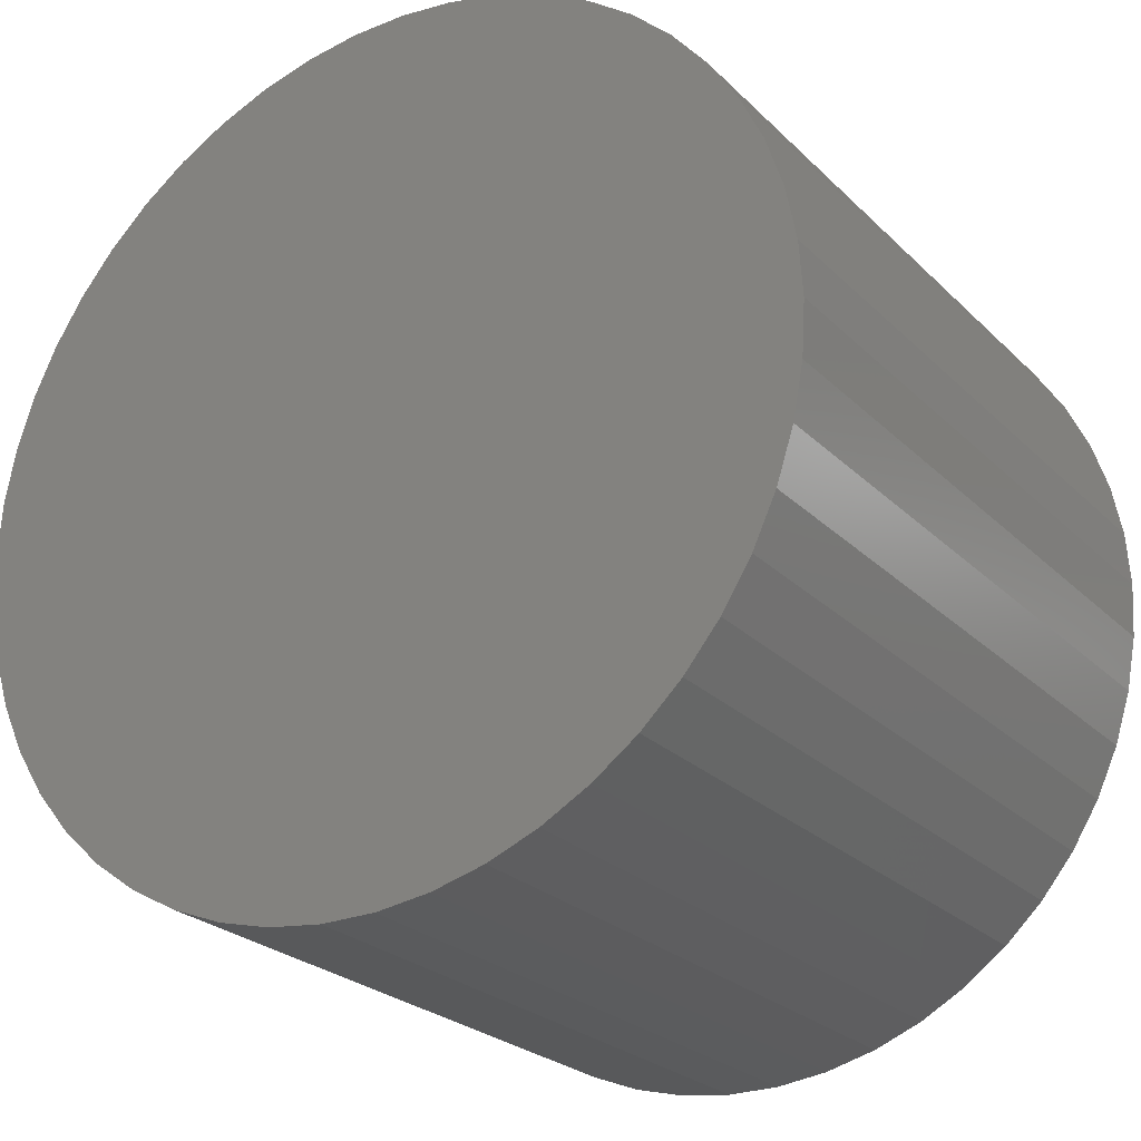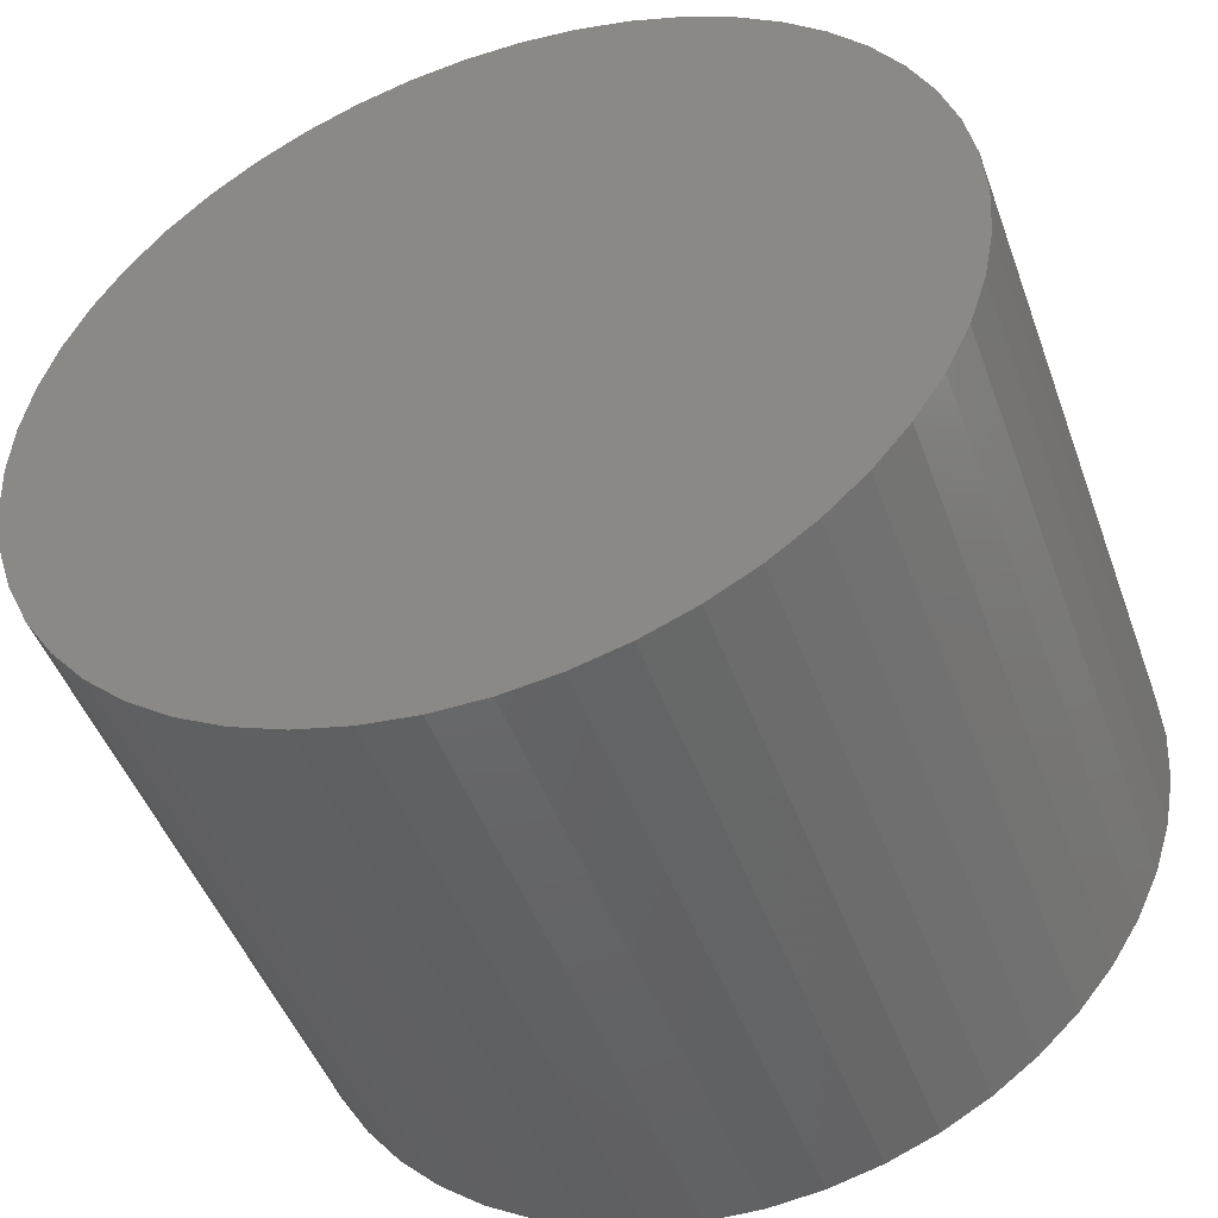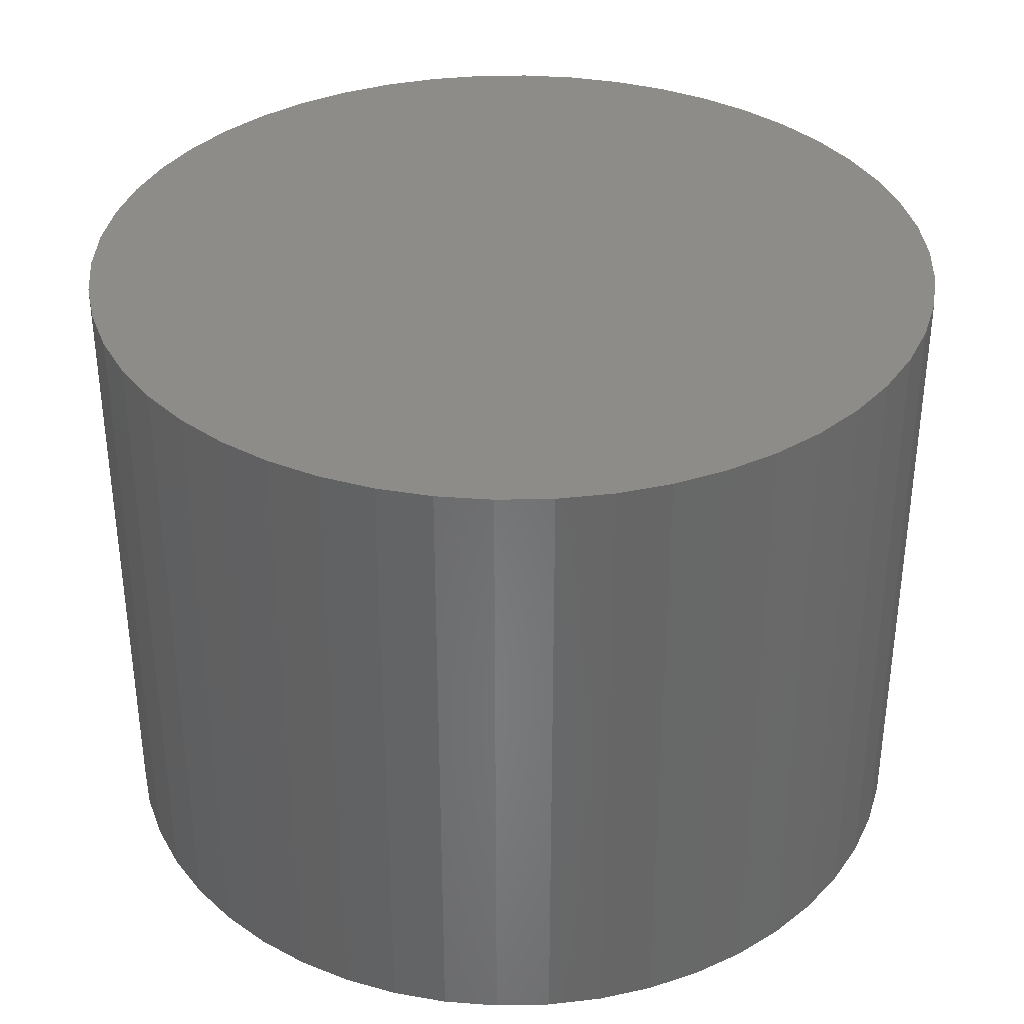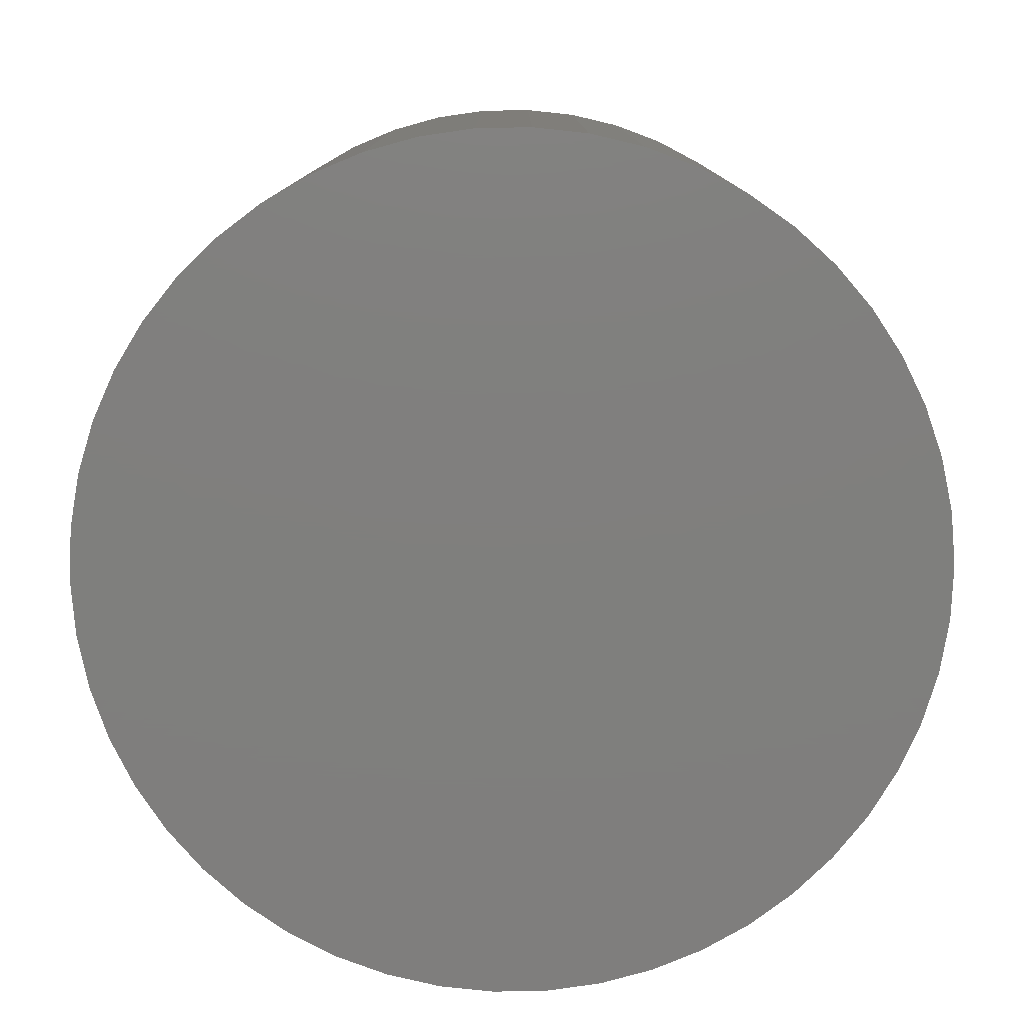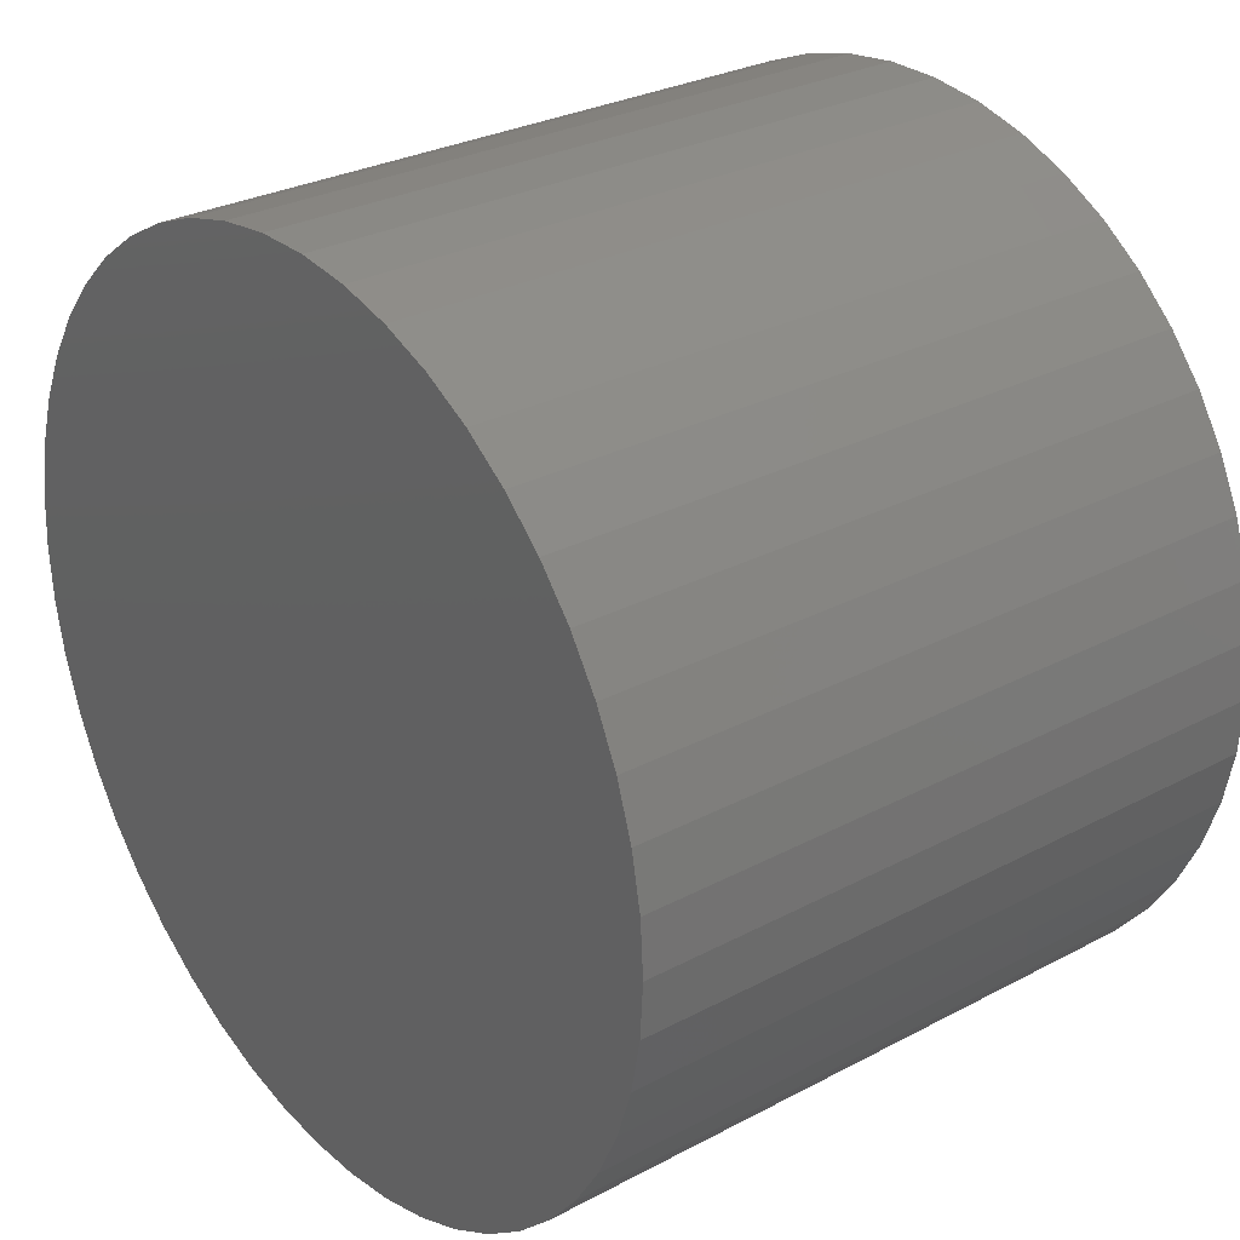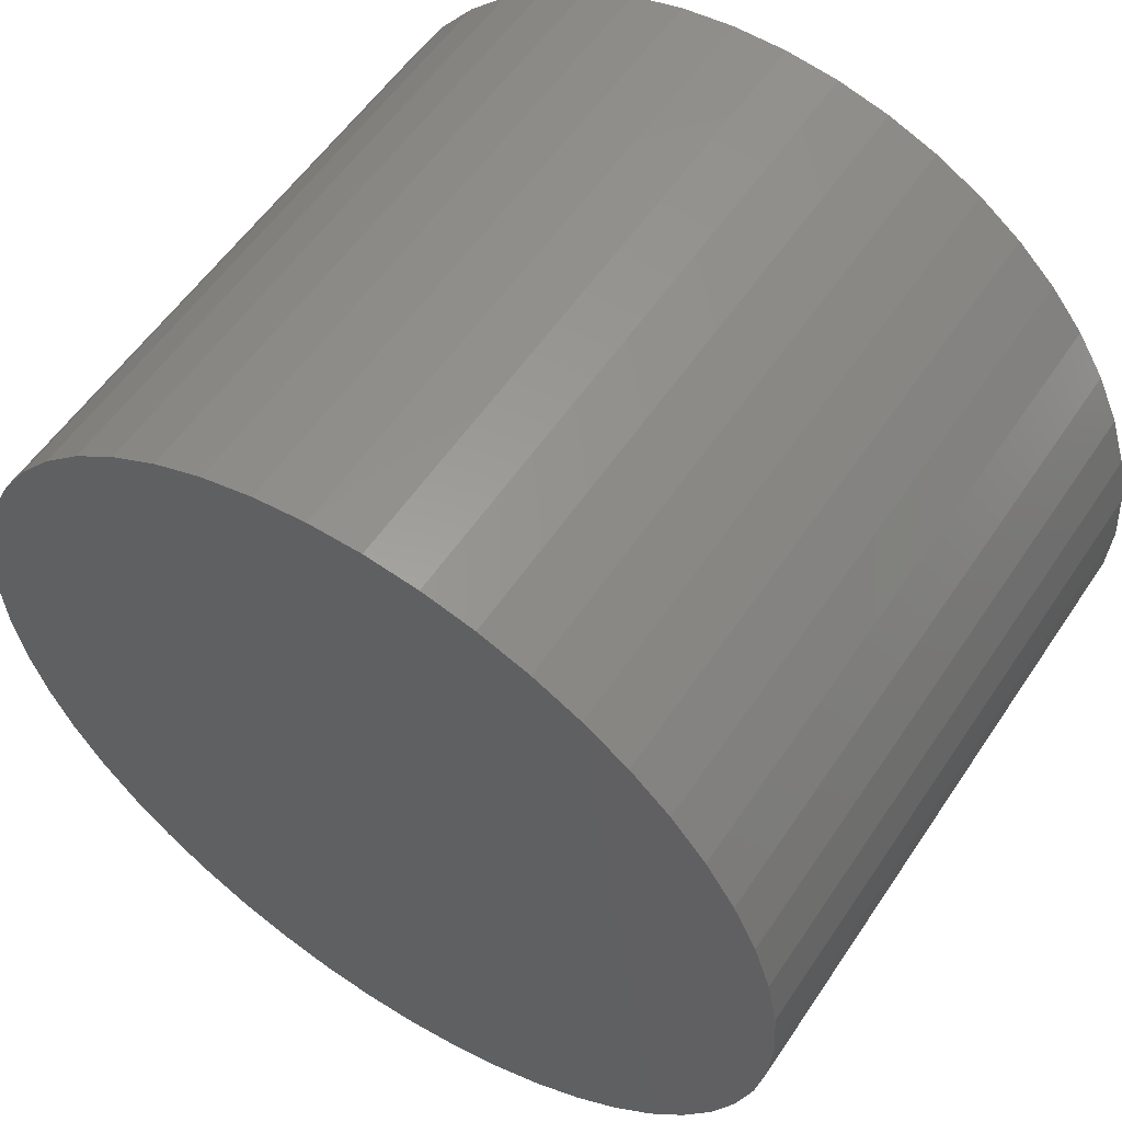
<metadata>
{"format":"stl","ext":"stl","renderer":"f3d","projection":"perspective","resolution":1024,"background":"white","views":[{"elev":-25.0,"azim":-146.6,"up":"+Y"},{"elev":-47.3,"azim":19.5,"up":"+Y"},{"elev":35.6,"azim":-95.1,"up":"+Z"},{"elev":-79.1,"azim":-114.1,"up":"+Z"},{"elev":28.8,"azim":51.5,"up":"+Y"},{"elev":56.0,"azim":33.3,"up":"+Y"}]}
</metadata>
<code>
# stl→obj: 100 verts, 196 faces
v 3.35 0 2.5
v 3.324 0.4199 -2.5
v 3.324 0.4199 2.5
v 3.35 0 -2.5
v 0.2103 3.343 -2.5
v -0.2103 3.343 2.5
v 0.2103 3.343 2.5
v -0.2103 3.343 -2.5
v 3.324 -0.4199 2.5
v 3.245 0.8331 2.5
v 3.245 -0.8331 2.5
v 3.115 1.233 2.5
v 3.115 -1.233 2.5
v 2.936 1.614 2.5
v 2.936 -1.614 2.5
v 2.71 1.969 2.5
v 2.71 -1.969 2.5
v 2.442 2.293 2.5
v 2.442 -2.293 2.5
v 2.135 2.581 2.5
v 2.135 -2.581 2.5
v 1.795 2.829 2.5
v 1.795 -2.829 2.5
v 1.426 3.031 2.5
v 1.426 -3.031 2.5
v 1.035 3.186 2.5
v 1.035 -3.186 2.5
v 0.6277 3.291 2.5
v 0.6277 -3.291 2.5
v 0.2103 -3.343 2.5
v -0.2103 -3.343 2.5
v -0.6277 3.291 2.5
v -0.6277 -3.291 2.5
v -1.035 3.186 2.5
v -1.035 -3.186 2.5
v -1.426 3.031 2.5
v -1.426 -3.031 2.5
v -1.795 2.829 2.5
v -1.795 -2.829 2.5
v -2.135 2.581 2.5
v -2.135 -2.581 2.5
v -2.442 2.293 2.5
v -2.442 -2.293 2.5
v -2.71 1.969 2.5
v -2.71 -1.969 2.5
v -2.936 1.614 2.5
v -2.936 -1.614 2.5
v -3.115 1.233 2.5
v -3.115 -1.233 2.5
v -3.245 0.8331 2.5
v -3.245 -0.8331 2.5
v -3.324 0.4199 2.5
v -3.324 -0.4199 2.5
v -3.35 0 2.5
v 2.71 -1.969 -2.5
v 2.442 -2.293 -2.5
v 3.324 -0.4199 -2.5
v 3.245 -0.8331 -2.5
v 3.245 0.8331 -2.5
v 3.115 -1.233 -2.5
v 3.115 1.233 -2.5
v 2.936 -1.614 -2.5
v 2.936 1.614 -2.5
v 2.71 1.969 -2.5
v 2.442 2.293 -2.5
v 2.135 -2.581 -2.5
v 2.135 2.581 -2.5
v 1.795 -2.829 -2.5
v 1.795 2.829 -2.5
v 1.426 -3.031 -2.5
v 1.426 3.031 -2.5
v 1.035 -3.186 -2.5
v 1.035 3.186 -2.5
v 0.6277 -3.291 -2.5
v 0.6277 3.291 -2.5
v 0.2103 -3.343 -2.5
v -0.2103 -3.343 -2.5
v -0.6277 -3.291 -2.5
v -0.6277 3.291 -2.5
v -1.035 -3.186 -2.5
v -1.035 3.186 -2.5
v -1.426 -3.031 -2.5
v -1.426 3.031 -2.5
v -1.795 -2.829 -2.5
v -1.795 2.829 -2.5
v -2.135 -2.581 -2.5
v -2.135 2.581 -2.5
v -2.442 -2.293 -2.5
v -2.442 2.293 -2.5
v -2.71 -1.969 -2.5
v -2.71 1.969 -2.5
v -2.936 -1.614 -2.5
v -2.936 1.614 -2.5
v -3.115 -1.233 -2.5
v -3.115 1.233 -2.5
v -3.245 -0.8331 -2.5
v -3.245 0.8331 -2.5
v -3.324 -0.4199 -2.5
v -3.324 0.4199 -2.5
v -3.35 0 -2.5
f 1 2 3
f 2 1 4
f 5 6 7
f 6 5 8
f 3 9 1
f 10 9 3
f 10 11 9
f 12 11 10
f 12 13 11
f 14 13 12
f 14 15 13
f 16 15 14
f 16 17 15
f 18 17 16
f 18 19 17
f 20 19 18
f 20 21 19
f 22 21 20
f 22 23 21
f 24 23 22
f 24 25 23
f 26 25 24
f 26 27 25
f 28 27 26
f 28 29 27
f 7 29 28
f 7 30 29
f 6 30 7
f 6 31 30
f 32 31 6
f 32 33 31
f 34 33 32
f 34 35 33
f 36 35 34
f 36 37 35
f 38 37 36
f 38 39 37
f 40 39 38
f 40 41 39
f 42 41 40
f 42 43 41
f 44 43 42
f 44 45 43
f 46 45 44
f 46 47 45
f 48 47 46
f 48 49 47
f 50 49 48
f 50 51 49
f 52 51 50
f 52 53 51
f 53 52 54
f 19 55 17
f 55 19 56
f 57 2 4
f 58 2 57
f 58 59 2
f 60 59 58
f 60 61 59
f 62 61 60
f 62 63 61
f 55 63 62
f 55 64 63
f 56 64 55
f 56 65 64
f 66 65 56
f 66 67 65
f 68 67 66
f 68 69 67
f 70 69 68
f 70 71 69
f 72 71 70
f 72 73 71
f 74 73 72
f 74 75 73
f 76 75 74
f 76 5 75
f 77 5 76
f 77 8 5
f 78 8 77
f 78 79 8
f 80 79 78
f 80 81 79
f 82 81 80
f 82 83 81
f 84 83 82
f 84 85 83
f 86 85 84
f 86 87 85
f 88 87 86
f 88 89 87
f 90 89 88
f 90 91 89
f 92 91 90
f 92 93 91
f 94 93 92
f 94 95 93
f 96 95 94
f 96 97 95
f 98 97 96
f 98 99 97
f 99 98 100
f 87 42 40
f 42 87 89
f 81 36 34
f 36 81 83
f 12 63 14
f 63 12 61
f 71 26 24
f 26 71 73
f 67 22 20
f 22 67 69
f 95 46 93
f 46 95 48
f 79 34 32
f 34 79 81
f 76 29 30
f 29 76 74
f 11 57 9
f 57 11 58
f 10 61 12
f 61 10 59
f 3 59 10
f 59 3 2
f 65 20 18
f 20 65 67
f 14 64 16
f 64 14 63
f 73 28 26
f 28 73 75
f 93 44 91
f 44 93 46
f 91 42 89
f 42 91 44
f 97 48 95
f 48 97 50
f 100 52 99
f 52 100 54
f 83 38 36
f 38 83 85
f 8 32 6
f 32 8 79
f 9 4 1
f 4 9 57
f 92 49 94
f 49 92 47
f 98 54 100
f 54 98 53
f 77 30 31
f 30 77 76
f 70 23 25
f 23 70 68
f 16 65 18
f 65 16 64
f 75 7 28
f 7 75 5
f 69 24 22
f 24 69 71
f 99 50 97
f 50 99 52
f 85 40 38
f 40 85 87
f 15 60 13
f 60 15 62
f 82 35 37
f 35 82 80
f 88 45 90
f 45 88 43
f 94 51 96
f 51 94 49
f 66 19 21
f 19 66 56
f 72 25 27
f 25 72 70
f 74 27 29
f 27 74 72
f 17 62 15
f 62 17 55
f 13 58 11
f 58 13 60
f 78 31 33
f 31 78 77
f 80 33 35
f 33 80 78
f 88 41 43
f 41 88 86
f 96 53 98
f 53 96 51
f 68 21 23
f 21 68 66
f 84 37 39
f 37 84 82
f 86 39 41
f 39 86 84
f 90 47 92
f 47 90 45

</code>
